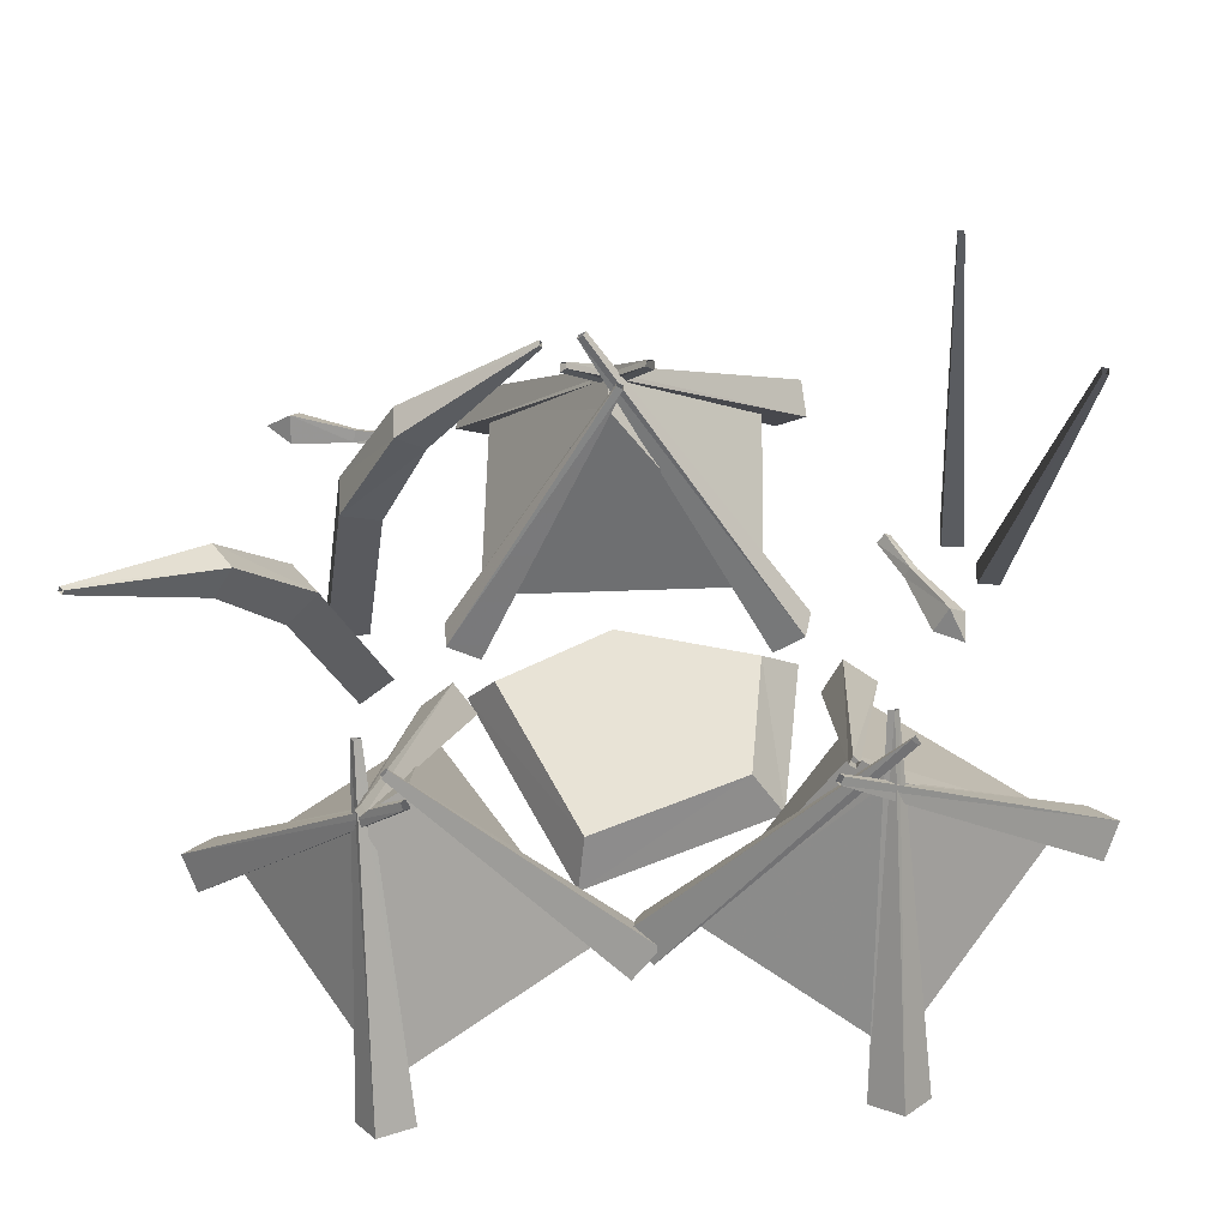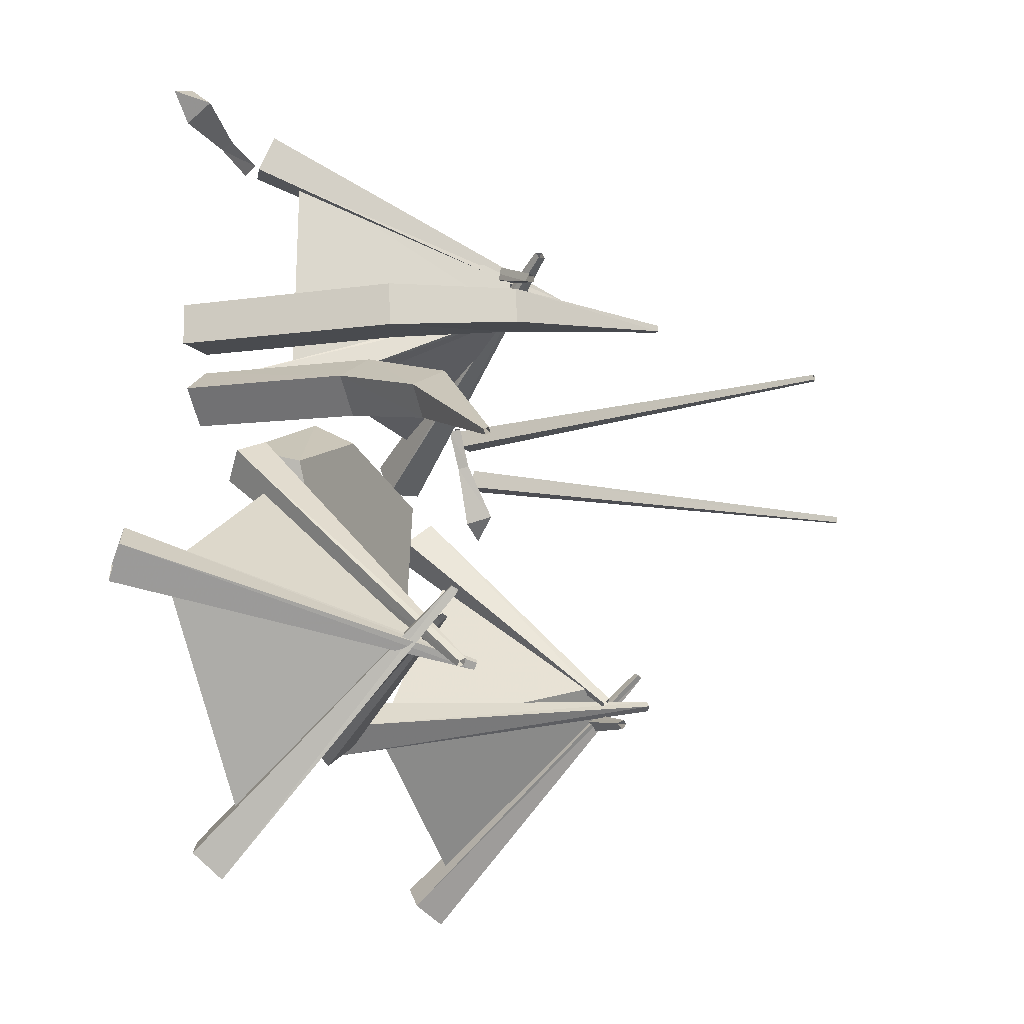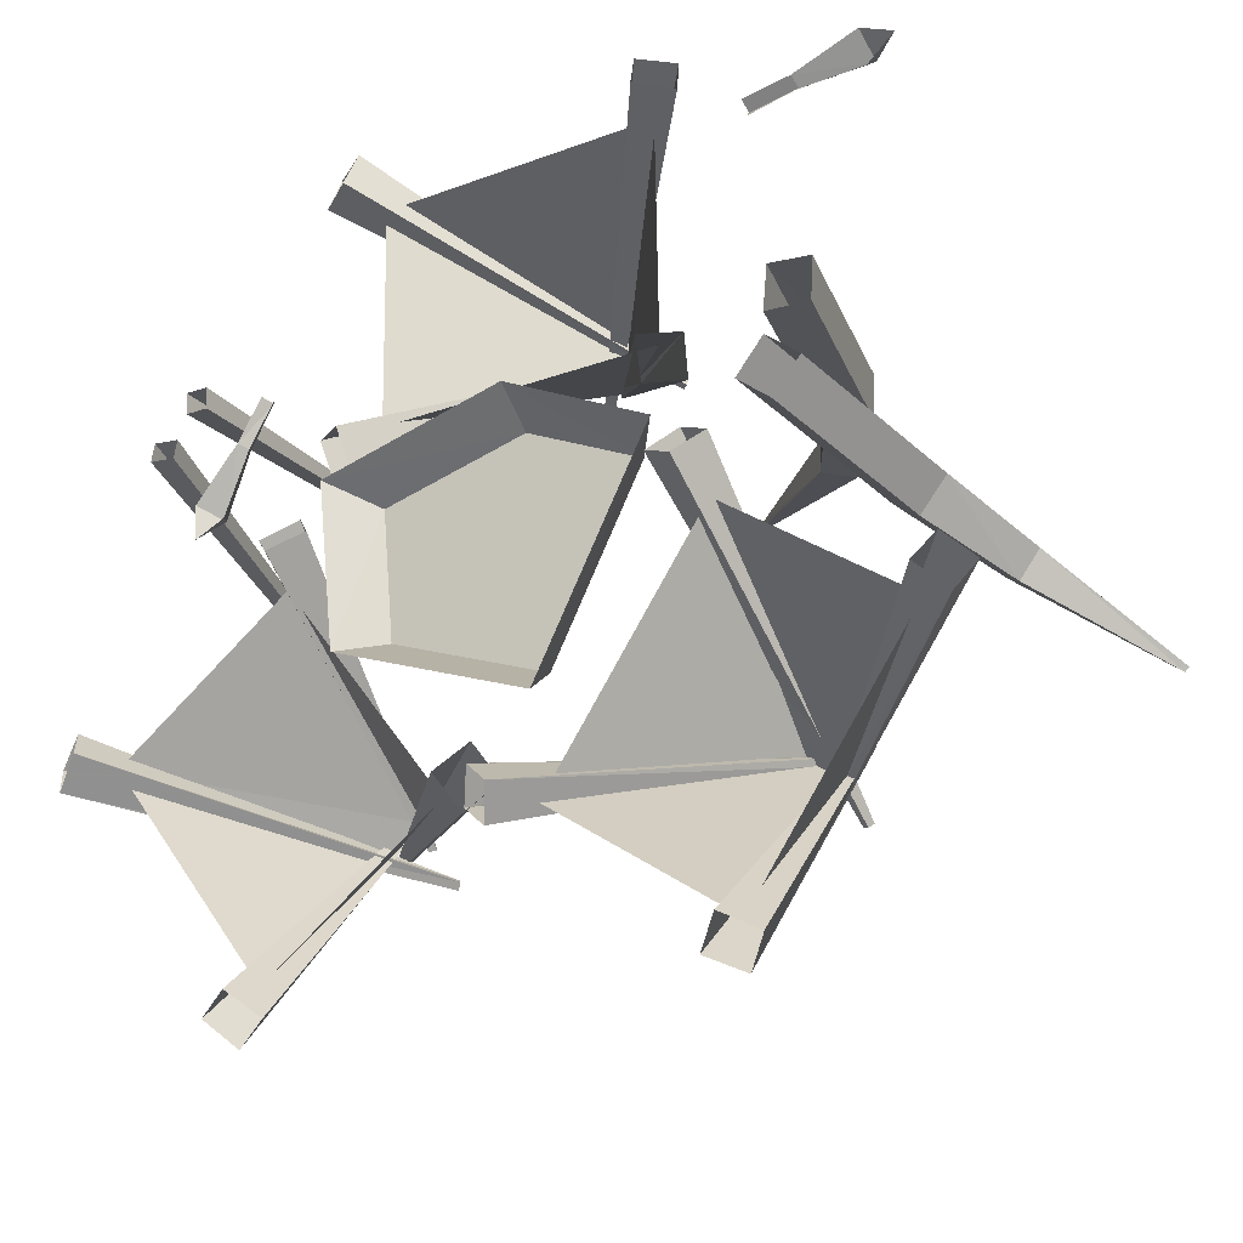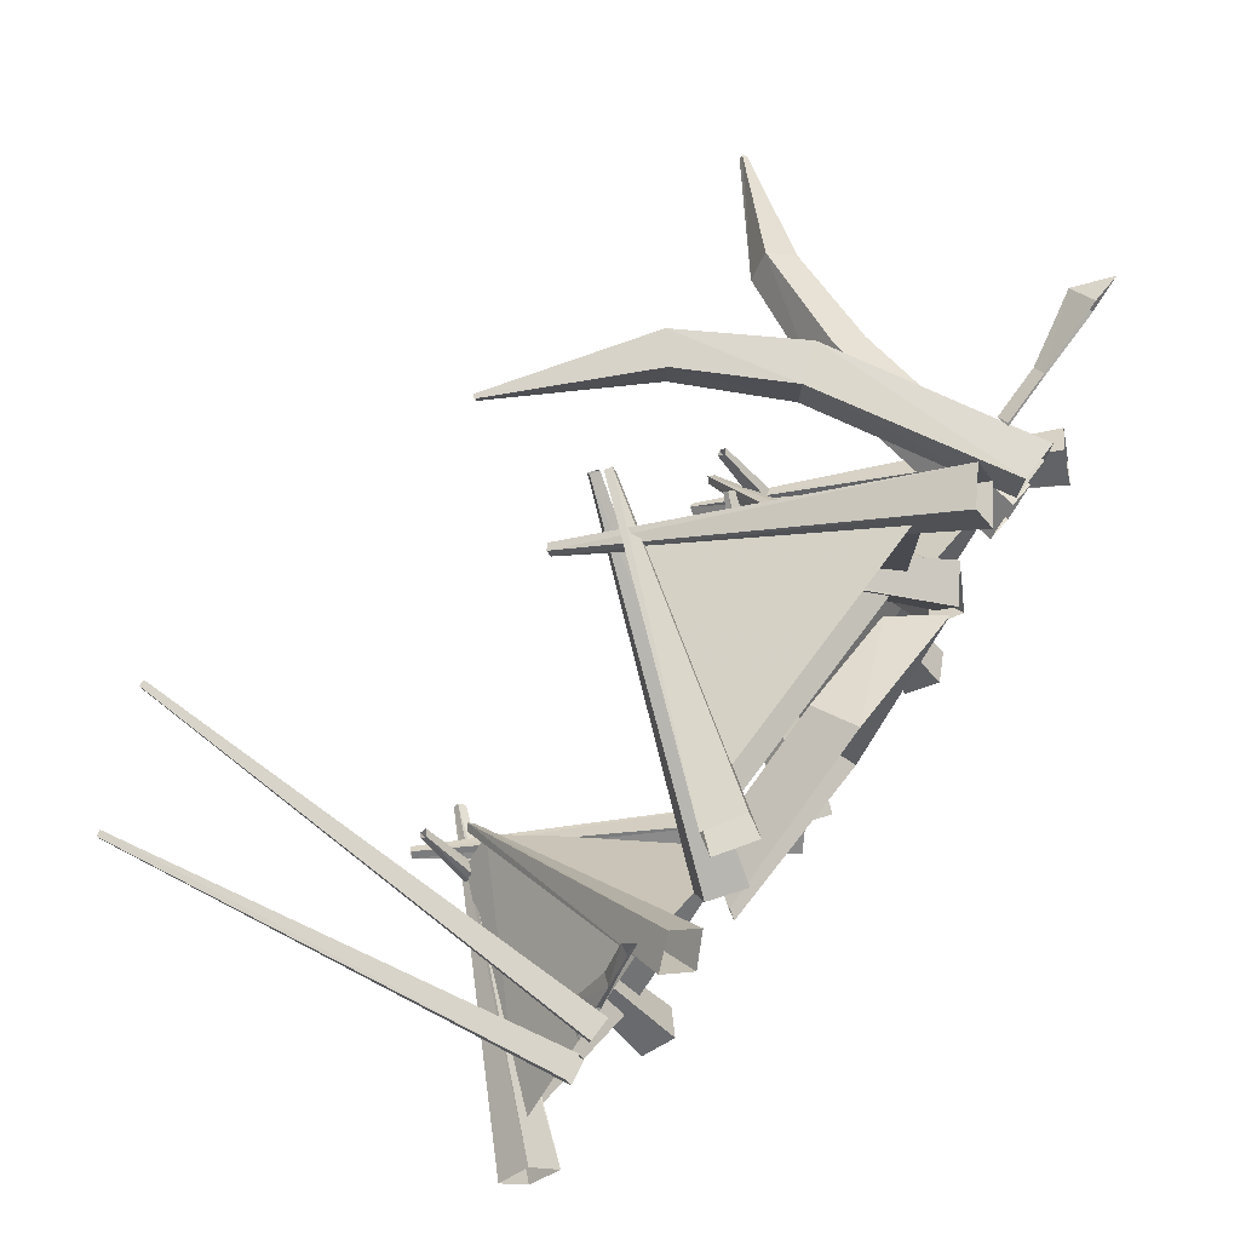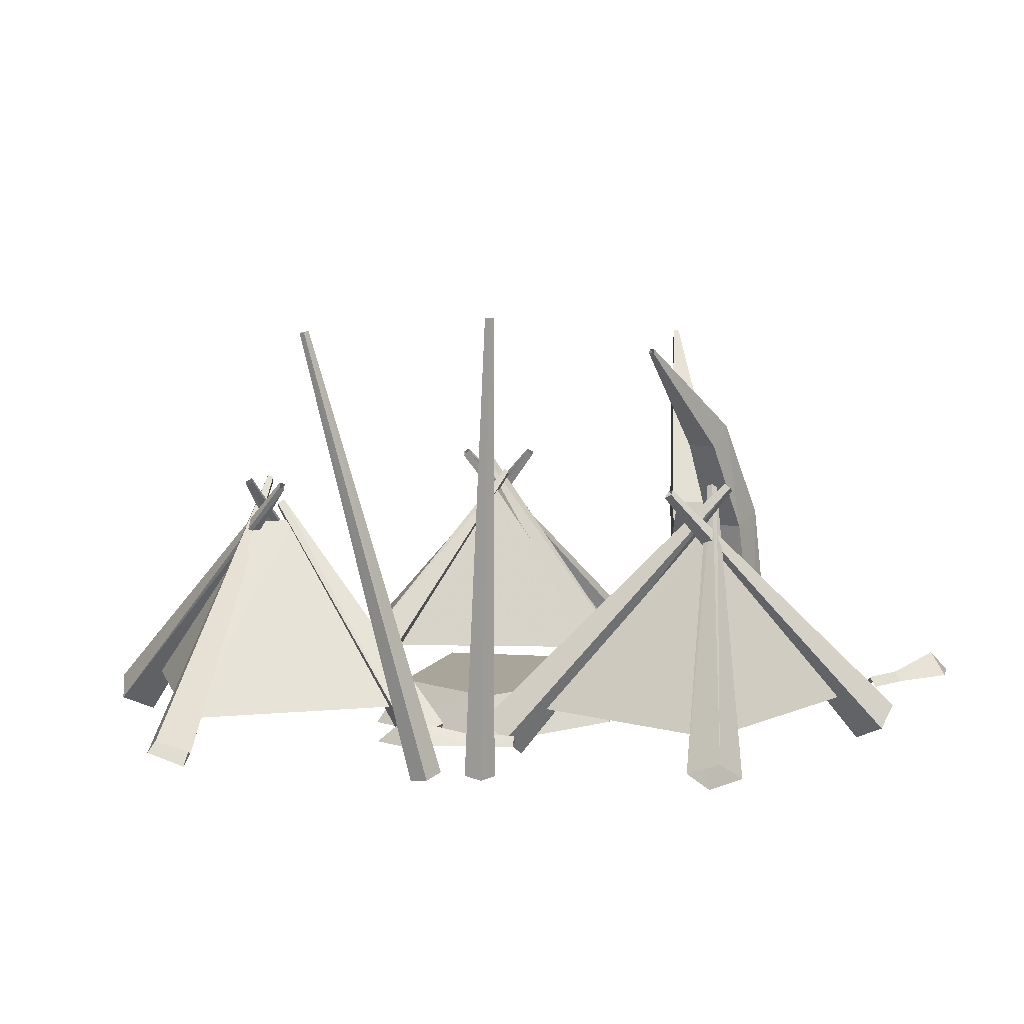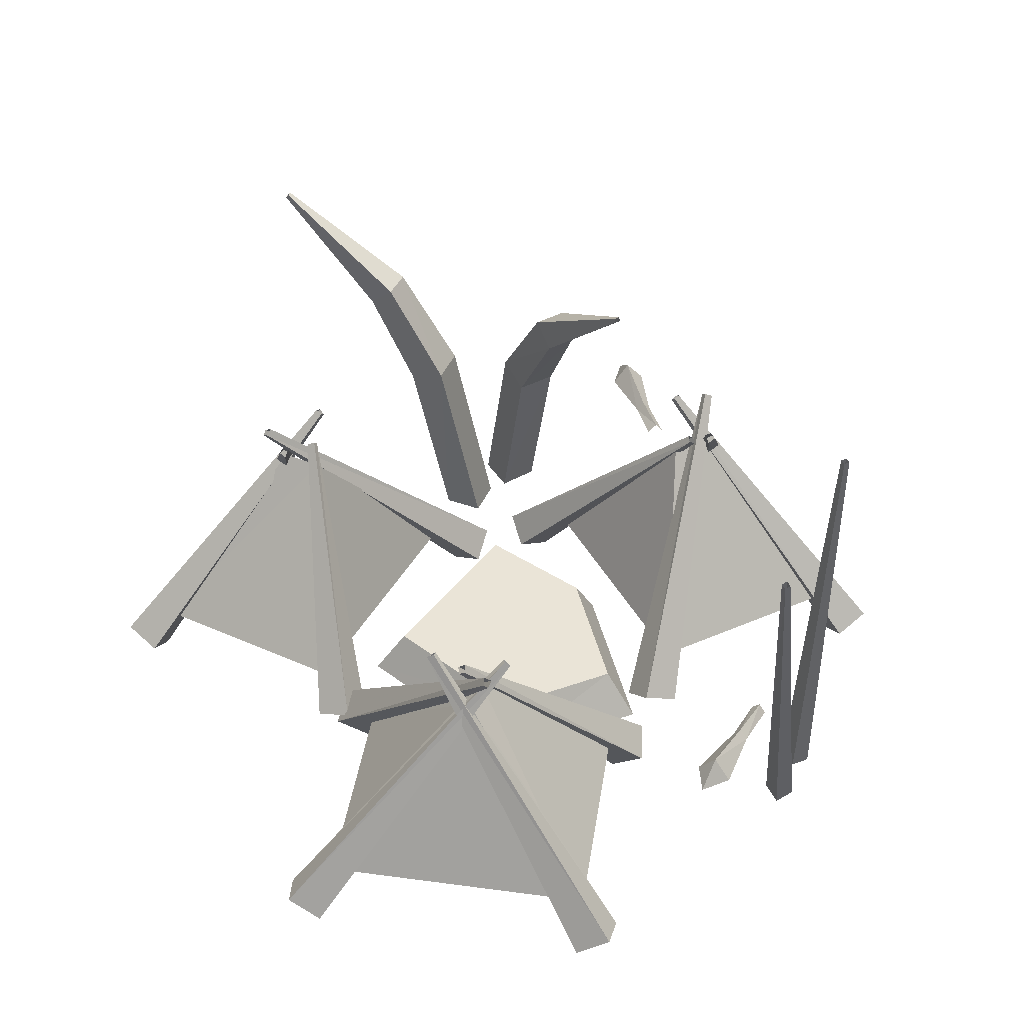
<metadata>
{"format":"obj","ext":"obj","renderer":"f3d","projection":"perspective","resolution":1024,"background":"white","views":[{"elev":-31.7,"azim":-175.3,"up":"+Z"},{"elev":-16.6,"azim":115.5,"up":"+Z"},{"elev":-23.6,"azim":30.2,"up":"+Z"},{"elev":75.5,"azim":-53.1,"up":"+Z"},{"elev":7.5,"azim":-52.2,"up":"+Y"},{"elev":43.6,"azim":-118.0,"up":"+Y"}]}
</metadata>
<code>
v  -0.6 0.08 0.23
v  0.1 0.08 0.41
v  0.66 0.08 0.15
v  -0.54 0.08 -0.4
v  0.23 0.08 -0.69
v  -0.68 -0.15 -0.49
v  -0.77 -0.15 0.31
v  0.12 -0.15 0.54
v  0.82 -0.15 0.2
v  0.28 -0.15 -0.85
v  1.16 0.02 1.65
v  1.39 0.02 1.69
v  1.4 0.07 1.65
v  1.17 0.07 1.61
v  1.7 0.02 1.81
v  1.72 0.14 1.71
v  1.86 0.02 1.74
v  1.73 0.02 1.62
v  1.41 0.02 1.61
v  1.18 0.02 1.56
v  1.51 -0.1 0.54
v  1.3 -0.1 0.55
v  1.09 0.87 0.56
v  1.28 0.94 0.55
v  0.82 1.36 0.6
v  0.95 1.47 0.59
v  0.25 1.92 0.7
v  0.26 1.94 0.7
v  1.32 -0.1 0.76
v  1.1 0.87 0.77
v  0.83 1.36 0.76
v  0.25 1.92 0.73
v  1.52 -0.1 0.74
v  1.29 0.94 0.76
v  0.96 1.47 0.76
v  0.26 1.94 0.73
v  1.3 -0.1 0.45
v  1.46 -0.1 0.32
v  1.63 0.87 0.18
v  1.48 0.94 0.3
v  1.82 1.36 0
v  1.72 1.47 0.08
v  2.23 1.92 -0.42
v  2.22 1.94 -0.41
v  1.33 -0.1 0.16
v  1.5 0.87 0.02
v  1.72 1.36 -0.13
v  2.21 1.92 -0.44
v  1.17 -0.1 0.29
v  1.35 0.94 0.14
v  1.62 1.47 -0.05
v  2.2 1.94 -0.43
v  0.74 0.07 0.64
v  -0.62 0.07 0.62
v  0.05 1 1.03
v  -0.64 0.07 1.7
v  0.05 1 1.24
v  0.72 0.07 1.73
v  -0.68 -0.18 0.53
v  0.17 1.21 1.3
v  0.13 1.23 1.31
v  -0.84 -0.07 0.55
v  0.14 1.25 1.27
v  -0.81 0 0.37
v  0.17 1.23 1.27
v  -0.65 -0.1 0.35
v  0.77 -0.18 0.56
v  0.93 -0.07 0.58
v  0 1.09 1.11
v  -0.03 1.07 1.11
v  0.91 0 0.4
v  0 1.11 1.08
v  0.75 -0.1 0.38
v  -0.03 1.09 1.07
v  -0.7 -0.18 1.73
v  -0.86 -0.07 1.7
v  0.22 1.22 1.11
v  0.25 1.19 1.11
v  -0.84 0 1.88
v  0.22 1.23 1.14
v  -0.68 -0.1 1.91
v  0.25 1.21 1.15
v  0.75 -0.18 1.76
v  -0.18 1.19 1.1
v  -0.14 1.22 1.1
v  0.91 -0.07 1.73
v  -0.15 1.23 1.13
v  0.88 0 1.91
v  -0.18 1.21 1.14
v  0.72 -0.1 1.93
v  0.19 0.07 -1.23
v  0.96 0.07 -0.1
v  0.9 1 -0.89
v  1.85 0.07 -0.72
v  1.07 1 -1.01
v  1.08 0.07 -1.84
v  0.92 -0.18 -0
v  1.06 1.21 -1.14
v  1.08 1.23 -1.12
v  1.03 -0.07 0.12
v  1.05 1.25 -1.1
v  0.87 0 0.2
v  1.03 1.23 -1.13
v  0.76 -0.1 0.08
v  0.1 -0.18 -1.2
v  0.03 -0.07 -1.34
v  1 1.09 -0.9
v  1.01 1.07 -0.87
v  -0.11 0 -1.22
v  0.97 1.11 -0.87
v  -0.04 -0.1 -1.08
v  0.98 1.09 -0.85
v  1.91 -0.18 -0.69
v  1.98 -0.07 -0.54
v  0.87 1.22 -1.07
v  0.85 1.19 -1.1
v  2.11 0 -0.66
v  0.89 1.23 -1.09
v  2.04 -0.1 -0.81
v  0.88 1.21 -1.12
v  1.09 -0.18 -1.88
v  1.09 1.19 -0.75
v  1.07 1.22 -0.77
v  0.97 -0.07 -2
v  1.1 1.23 -0.79
v  1.14 0 -2.08
v  1.12 1.21 -0.76
v  1.25 -0.1 -1.96
v  -1.17 0.02 0.87
v  -1.29 0.02 0.67
v  -1.32 0.07 0.69
v  -1.21 0.07 0.89
v  -1.41 0.02 0.36
v  -1.49 0.14 0.41
v  -1.56 0.02 0.29
v  -1.57 0.02 0.46
v  -1.36 0.02 0.71
v  -1.24 0.02 0.91
v  -1.75 -0.07 0.77
v  -1.64 -0.05 0.77
v  -2.06 2.12 0.31
v  -2.09 2.11 0.31
v  -1.64 -0.07 0.67
v  -2.06 2.11 0.28
v  -1.75 -0.09 0.67
v  -2.09 2.11 0.28
v  -1.59 -0.07 0.98
v  -1.48 -0.07 0.98
v  -1.52 2.18 1.01
v  -1.55 2.18 1.01
v  -1.48 -0.06 0.88
v  -1.52 2.18 0.98
v  -1.59 -0.06 0.88
v  -1.55 2.18 0.98
v  -1.08 0.07 -0.04
v  -0.26 0.07 -1.13
v  -0.99 1 -0.82
v  -1.12 0.07 -1.78
v  -1.15 1 -0.95
v  -1.94 0.07 -0.69
v  -0.15 -0.18 -1.12
v  -1.27 1.21 -0.9
v  -1.26 1.23 -0.92
v  -0.07 -0.07 -1.27
v  -1.23 1.25 -0.9
v  0.06 0 -1.14
v  -1.25 1.23 -0.87
v  -0.02 -0.1 -0.99
v  -1.02 -0.18 0.03
v  -1.14 -0.07 0.15
v  -1.02 1.09 -0.91
v  -1 1.07 -0.93
v  -0.98 0 0.24
v  -0.99 1.11 -0.89
v  -0.87 -0.1 0.12
v  -0.97 1.09 -0.92
v  -1.11 -0.18 -1.85
v  -0.99 -0.07 -1.96
v  -1.14 1.22 -0.74
v  -1.17 1.19 -0.72
v  -1.15 0 -2.05
v  -1.17 1.23 -0.75
v  -1.27 -0.1 -1.93
v  -1.19 1.21 -0.73
v  -1.98 -0.18 -0.69
v  -0.91 1.19 -1.05
v  -0.93 1.22 -1.03
v  -2.06 -0.07 -0.55
v  -0.95 1.23 -1.05
v  -2.19 0 -0.67
v  -0.93 1.21 -1.08
v  -2.11 -0.1 -0.82
f 1 2 3
f 3 4 1
f 4 3 5
f 6 7 1
f 1 4 6
f 7 8 2
f 2 1 7
f 8 9 3
f 3 2 8
f 9 10 5
f 5 3 9
f 10 6 4
f 4 5 10
f 11 12 13
f 13 14 11
f 12 15 16
f 16 13 12
f 16 15 17
f 17 18 16
f 16 18 19
f 19 13 16
f 19 20 14
f 14 13 19
f 21 22 23
f 23 24 21
f 24 23 25
f 25 26 24
f 26 25 27
f 27 28 26
f 22 29 30
f 30 23 22
f 23 30 31
f 31 25 23
f 25 31 32
f 32 27 25
f 29 33 34
f 34 30 29
f 30 34 35
f 35 31 30
f 31 35 36
f 36 32 31
f 33 21 24
f 24 34 33
f 34 24 26
f 26 35 34
f 35 26 28
f 28 36 35
f 37 38 39
f 39 40 37
f 40 39 41
f 41 42 40
f 42 41 43
f 43 44 42
f 38 45 46
f 46 39 38
f 39 46 47
f 47 41 39
f 41 47 48
f 48 43 41
f 45 49 50
f 50 46 45
f 46 50 51
f 51 47 46
f 47 51 52
f 52 48 47
f 49 37 40
f 40 50 49
f 50 40 42
f 42 51 50
f 51 42 44
f 44 52 51
f 53 54 55
f 54 56 57
f 57 55 54
f 56 58 57
f 58 53 55
f 55 57 58
f 59 60 61
f 61 62 59
f 62 61 63
f 63 64 62
f 64 63 65
f 65 66 64
f 66 65 60
f 60 59 66
f 67 68 69
f 69 70 67
f 68 71 72
f 72 69 68
f 71 73 74
f 74 72 71
f 73 67 70
f 70 74 73
f 75 76 77
f 77 78 75
f 76 79 80
f 80 77 76
f 79 81 82
f 82 80 79
f 81 75 78
f 78 82 81
f 83 84 85
f 85 86 83
f 86 85 87
f 87 88 86
f 88 87 89
f 89 90 88
f 90 89 84
f 84 83 90
f 91 92 93
f 92 94 95
f 95 93 92
f 94 96 95
f 96 91 93
f 93 95 96
f 97 98 99
f 99 100 97
f 100 99 101
f 101 102 100
f 102 101 103
f 103 104 102
f 104 103 98
f 98 97 104
f 105 106 107
f 107 108 105
f 106 109 110
f 110 107 106
f 109 111 112
f 112 110 109
f 111 105 108
f 108 112 111
f 113 114 115
f 115 116 113
f 114 117 118
f 118 115 114
f 117 119 120
f 120 118 117
f 119 113 116
f 116 120 119
f 121 122 123
f 123 124 121
f 124 123 125
f 125 126 124
f 126 125 127
f 127 128 126
f 128 127 122
f 122 121 128
f 129 130 131
f 131 132 129
f 130 133 134
f 134 131 130
f 134 133 135
f 135 136 134
f 134 136 137
f 137 131 134
f 137 138 132
f 132 131 137
f 139 140 141
f 141 142 139
f 140 143 144
f 144 141 140
f 143 145 146
f 146 144 143
f 145 139 142
f 142 146 145
f 147 148 149
f 149 150 147
f 148 151 152
f 152 149 148
f 151 153 154
f 154 152 151
f 153 147 150
f 150 154 153
f 155 156 157
f 156 158 159
f 159 157 156
f 158 160 159
f 160 155 157
f 157 159 160
f 161 162 163
f 163 164 161
f 164 163 165
f 165 166 164
f 166 165 167
f 167 168 166
f 168 167 162
f 162 161 168
f 169 170 171
f 171 172 169
f 170 173 174
f 174 171 170
f 173 175 176
f 176 174 173
f 175 169 172
f 172 176 175
f 177 178 179
f 179 180 177
f 178 181 182
f 182 179 178
f 181 183 184
f 184 182 181
f 183 177 180
f 180 184 183
f 185 186 187
f 187 188 185
f 188 187 189
f 189 190 188
f 190 189 191
f 191 192 190
f 192 191 186
f 186 185 192

</code>
